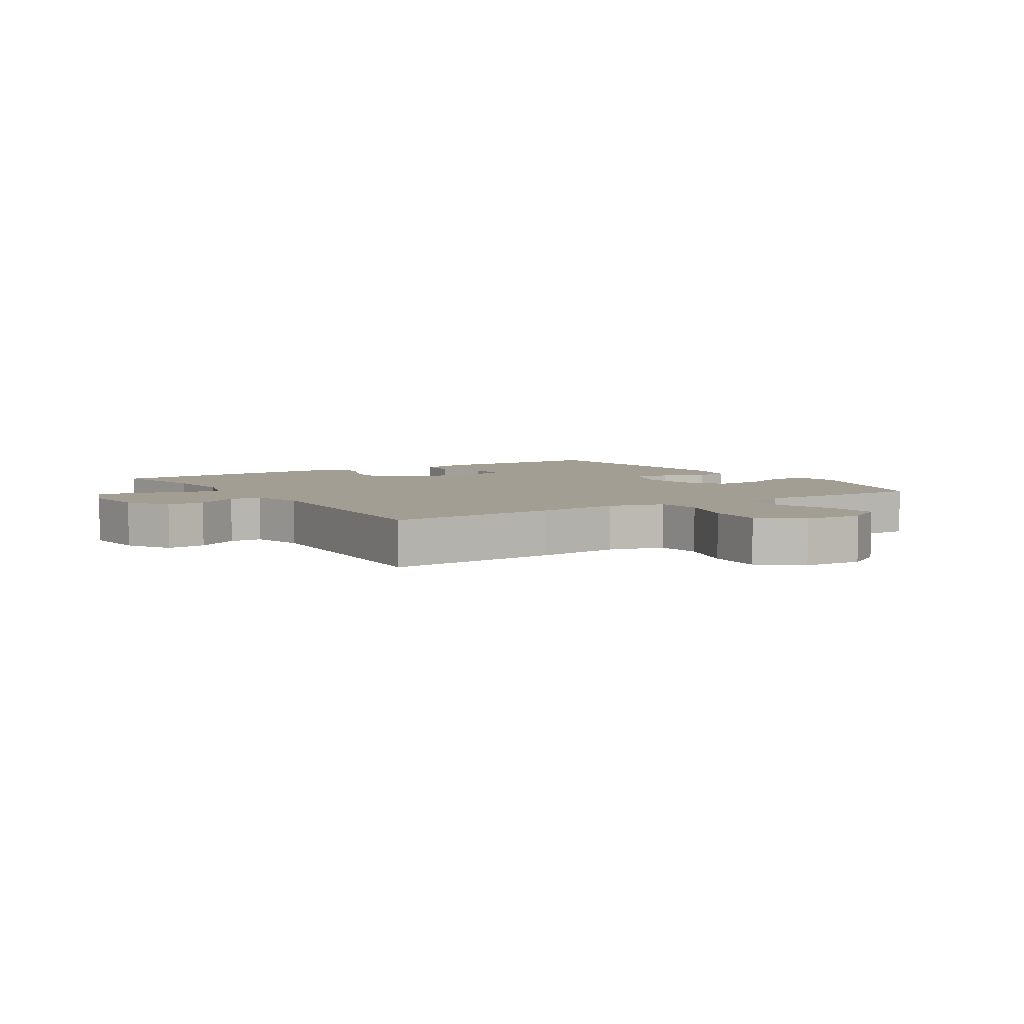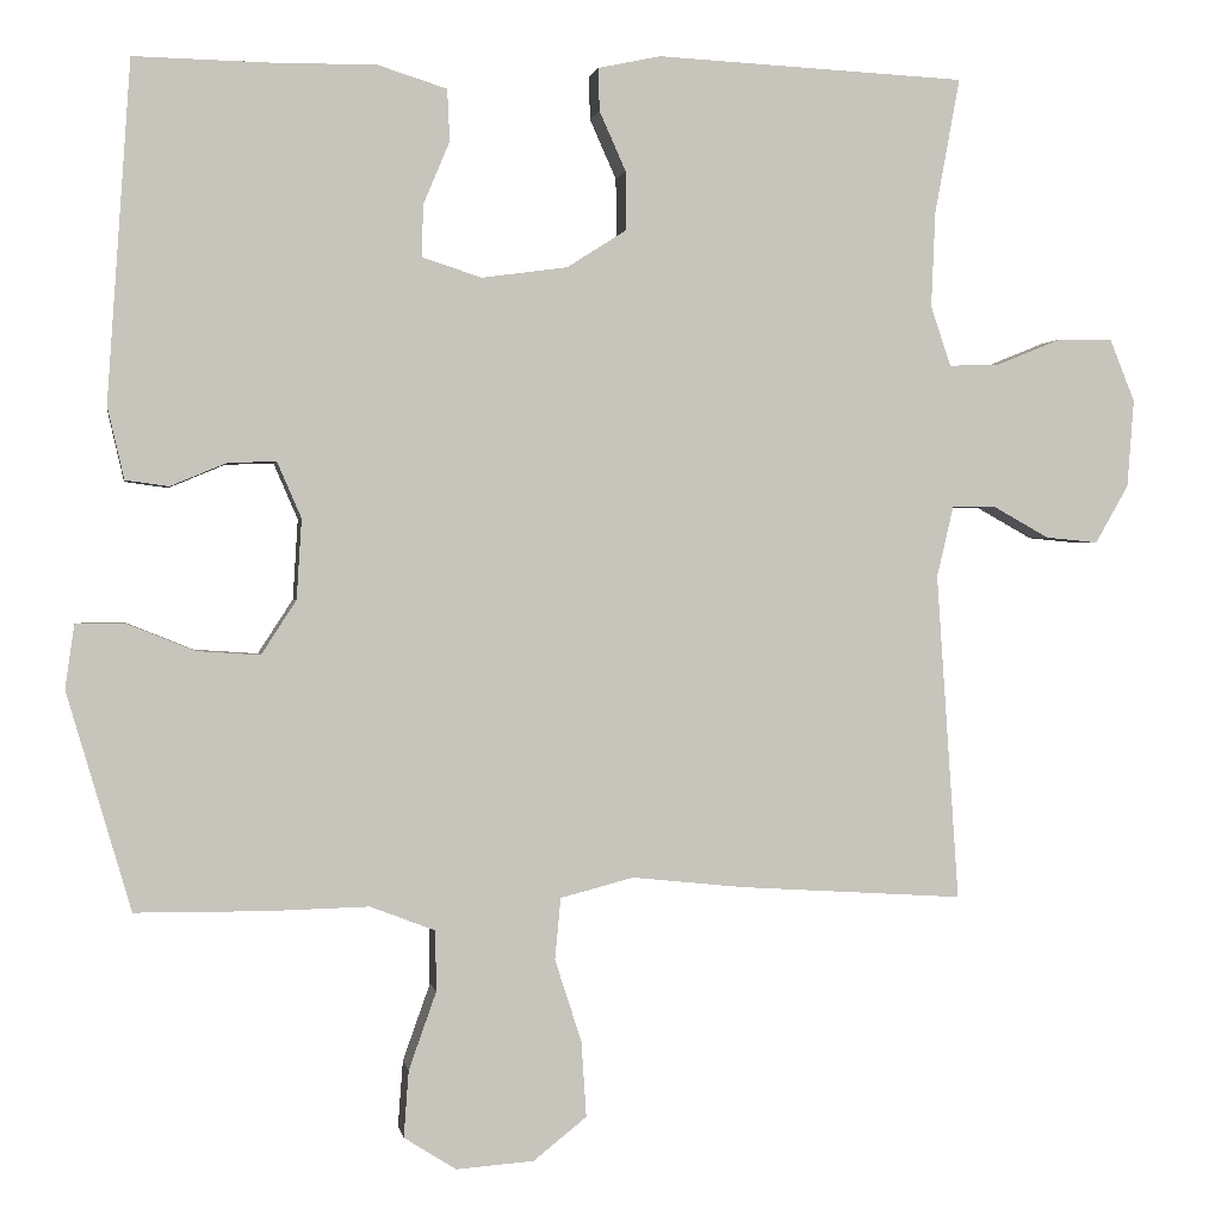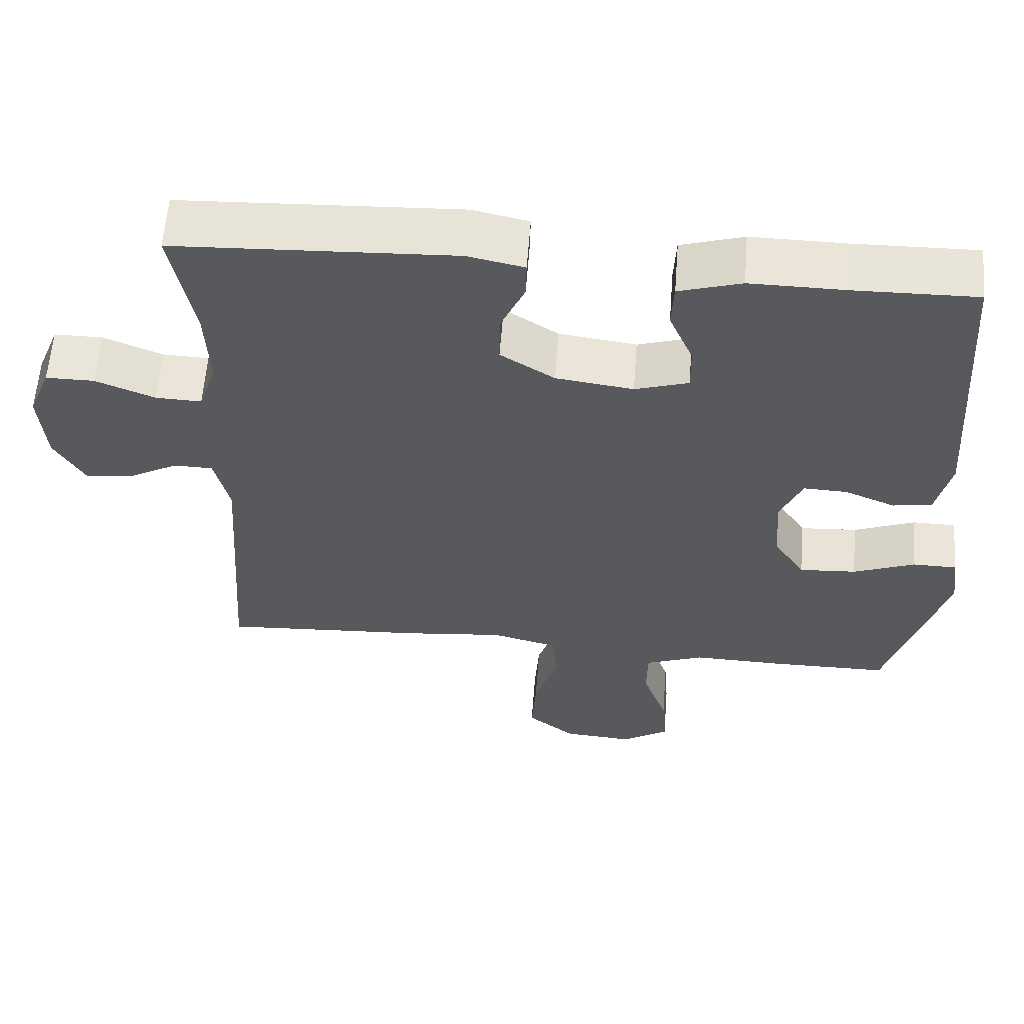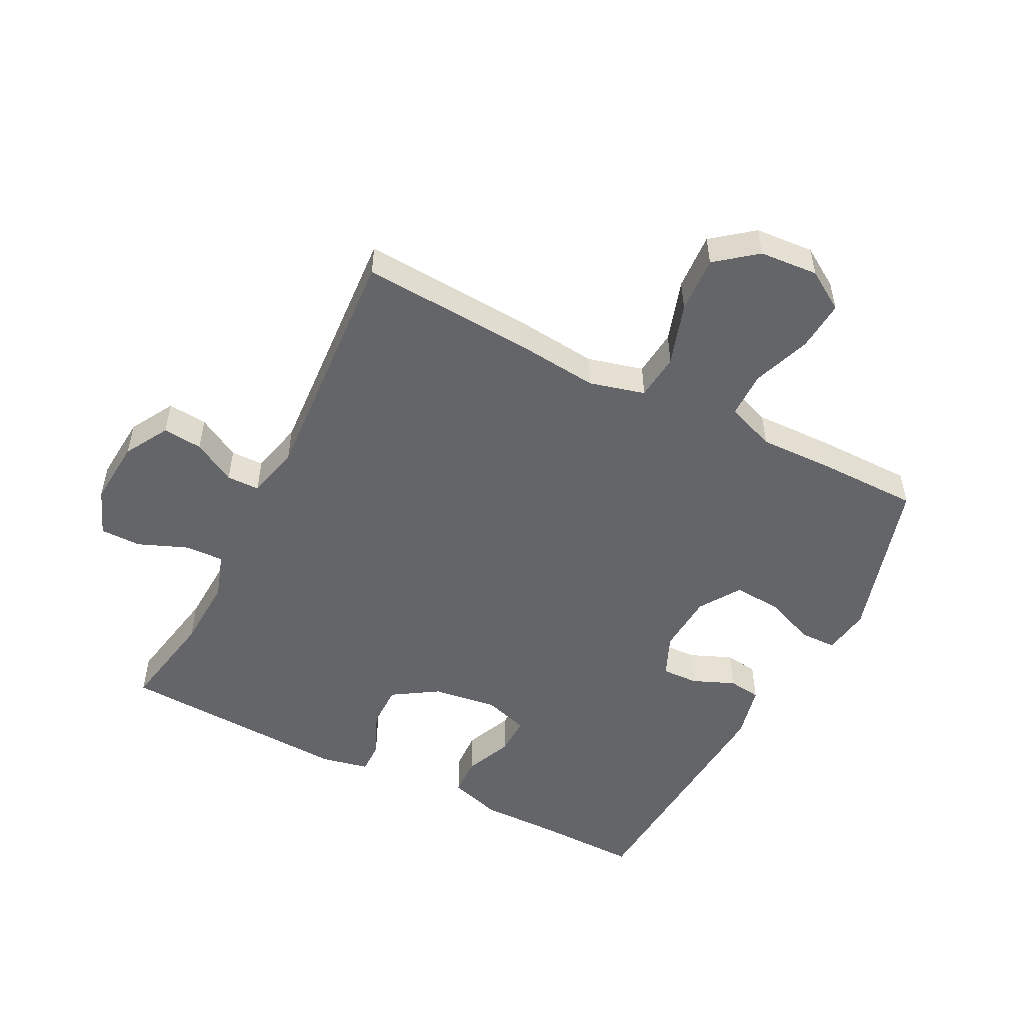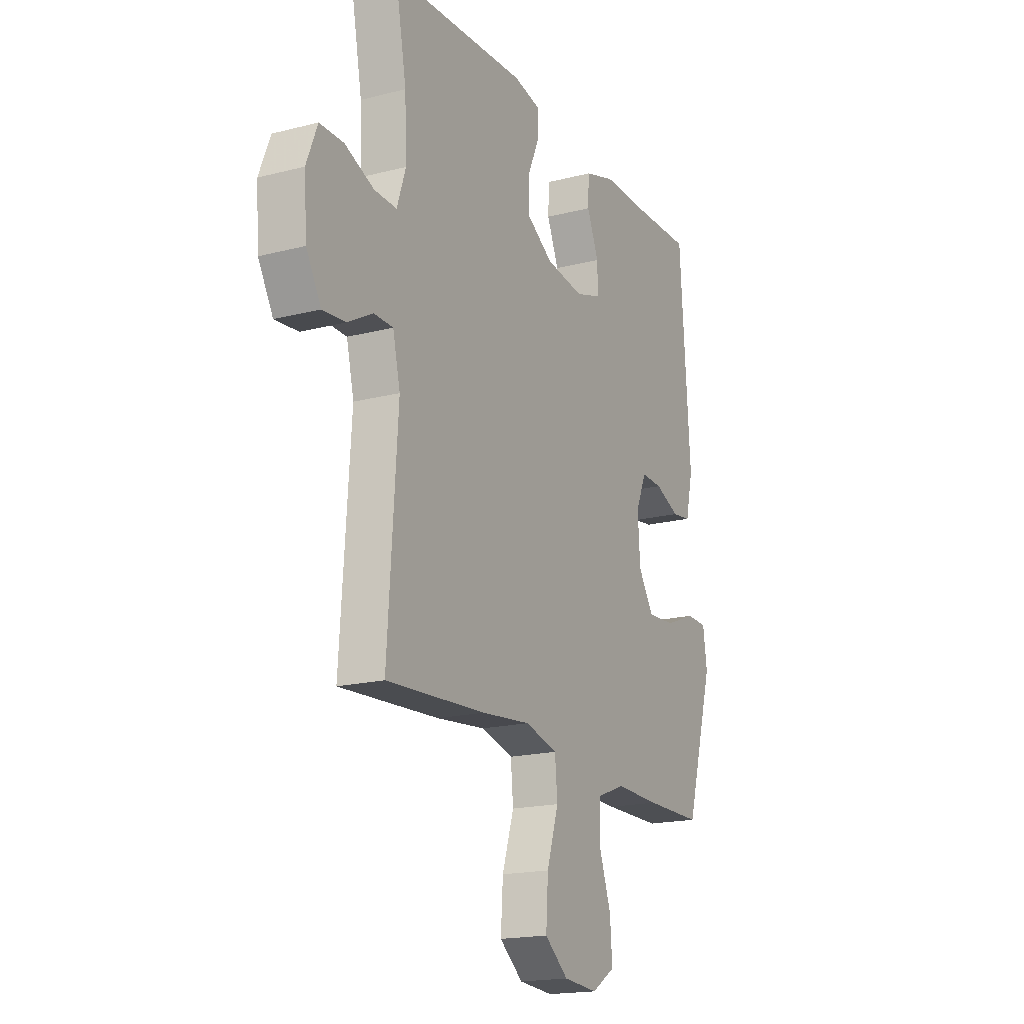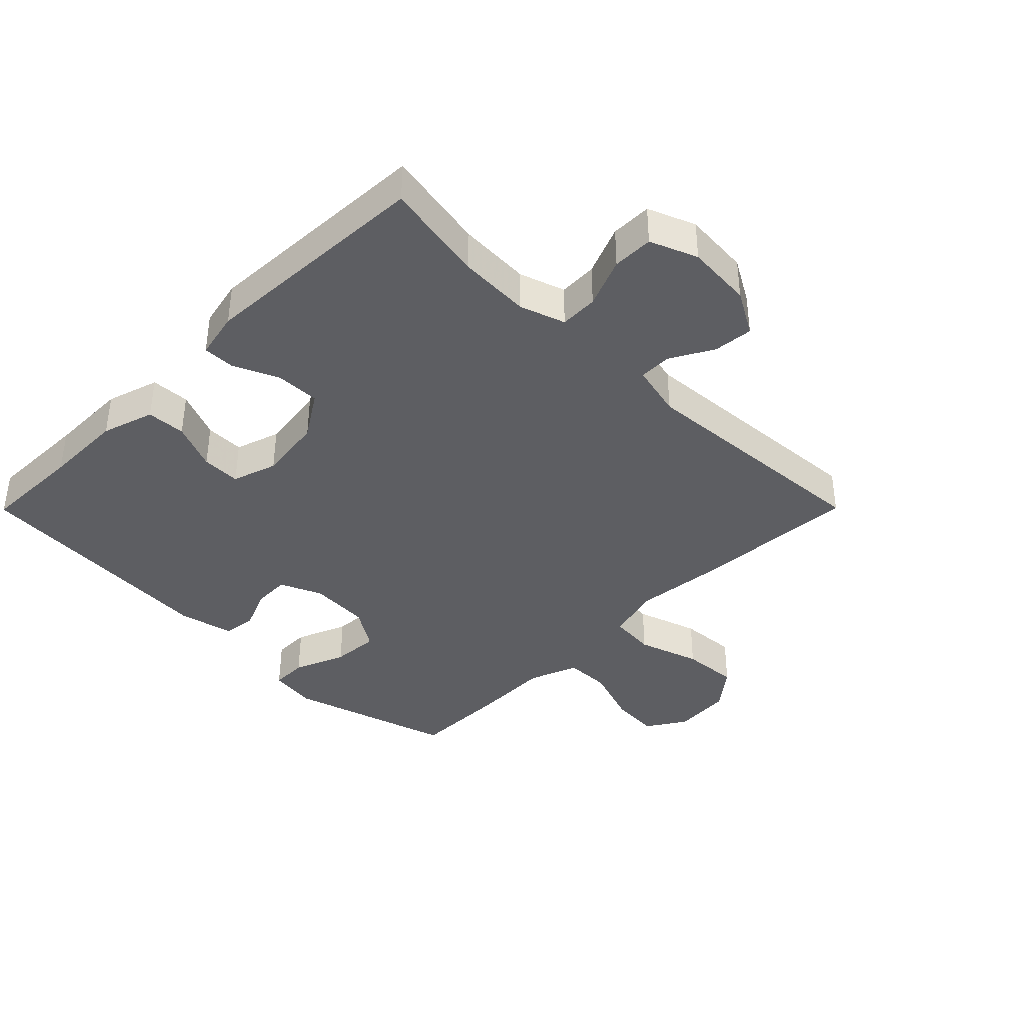
<metadata>
{"format":"obj","ext":"obj","renderer":"f3d","projection":"perspective","resolution":1024,"background":"white","views":[{"elev":5.1,"azim":147.2,"up":"+Y"},{"elev":0.8,"azim":-9.7,"up":"+Z"},{"elev":59.7,"azim":-175.6,"up":"+Z"},{"elev":-51.5,"azim":152.9,"up":"+Y"},{"elev":-18.2,"azim":116.5,"up":"+Z"},{"elev":-38.9,"azim":45.2,"up":"+Y"}]}
</metadata>
<code>
v -0.5 0.07 0.5
v -0.339 0.07 0.497
v -0.212 0.07 0.498
v -0.129 0.07 0.472
v -0.126 0.07 0.41
v -0.158 0.07 0.334
v -0.159 0.07 0.272
v -0.088 0.07 0.249
v 0.015 0.07 0.263
v 0.087 0.07 0.309
v 0.086 0.07 0.379
v 0.054 0.07 0.451
v 0.053 0.07 0.502
v 0.128 0.07 0.518
v 0.5 0.07 0.5
v 0.47 0.07 0.338
v 0.465 0.07 0.223
v 0.489 0.07 0.151
v 0.55 0.07 0.153
v 0.629 0.07 0.185
v 0.694 0.07 0.185
v 0.724 0.07 0.11
v 0.716 0.07 0.005
v 0.676 0.07 -0.065
v 0.613 0.07 -0.059
v 0.545 0.07 -0.021
v 0.493 0.07 -0.022
v 0.473 0.07 -0.107
v 0.5 0.07 -0.5
v 0.229 0.07 -0.483
v 0.095 0.07 -0.469
v 0.007 0.07 -0.492
v 0 0.07 -0.566
v 0.032 0.07 -0.665
v 0.038 0.07 -0.756
v -0.026 0.07 -0.807
v -0.119 0.07 -0.814
v -0.182 0.07 -0.774
v -0.176 0.07 -0.694
v -0.143 0.07 -0.601
v -0.144 0.07 -0.528
v -0.222 0.07 -0.498
v -0.344 0.07 -0.501
v -0.5 0.07 -0.5
v -0.577 0.07 -0.238
v -0.566 0.07 -0.162
v -0.508 0.07 -0.161
v -0.426 0.07 -0.194
v -0.35 0.07 -0.199
v -0.308 0.07 -0.134
v -0.302 0.07 -0.038
v -0.331 0.07 0.029
v -0.389 0.07 0.027
v -0.456 0.07 -0.001
v -0.508 0.07 0.006
v -0.528 0.07 0.093
v -0.5 0 0.5
v -0.339 0 0.497
v -0.212 0 0.498
v -0.129 0 0.472
v -0.126 0 0.41
v -0.158 0 0.334
v -0.159 0 0.272
v -0.088 0 0.249
v 0.015 0 0.263
v 0.087 0 0.309
v 0.086 0 0.379
v 0.054 0 0.451
v 0.053 0 0.502
v 0.128 0 0.518
v 0.5 0 0.5
v 0.47 0 0.338
v 0.465 0 0.223
v 0.489 0 0.151
v 0.55 0 0.153
v 0.629 0 0.185
v 0.694 0 0.185
v 0.724 0 0.11
v 0.716 0 0.005
v 0.676 0 -0.065
v 0.613 0 -0.059
v 0.545 0 -0.021
v 0.493 0 -0.022
v 0.473 0 -0.107
v 0.5 0 -0.5
v 0.229 0 -0.483
v 0.095 0 -0.469
v 0.007 0 -0.492
v 0 0 -0.566
v 0.032 0 -0.665
v 0.038 0 -0.756
v -0.026 0 -0.807
v -0.119 0 -0.814
v -0.182 0 -0.774
v -0.176 0 -0.694
v -0.143 0 -0.601
v -0.144 0 -0.528
v -0.222 0 -0.498
v -0.344 0 -0.501
v -0.5 0 -0.5
v -0.577 0 -0.238
v -0.566 0 -0.162
v -0.508 0 -0.161
v -0.426 0 -0.194
v -0.35 0 -0.199
v -0.308 0 -0.134
v -0.302 0 -0.038
v -0.331 0 0.029
v -0.389 0 0.027
v -0.456 0 -0.001
v -0.508 0 0.006
v -0.528 0 0.093
f 53 54 55 56
f 52 53 56 1
f 51 52 1 2
f 45 46 47 48
f 45 48 49
f 42 43 44 45
f 41 42 45 49
f 37 38 39 40
f 37 40 41
f 36 37 41
f 33 34 35 36
f 32 33 36 41
f 31 32 41 49
f 28 29 30 31
f 27 28 31 49
f 23 24 25 26
f 23 26 27
f 22 23 27
f 19 20 21 22
f 18 19 22 27
f 17 18 27 49
f 13 14 15 16
f 11 12 13 16
f 10 11 16 17
f 9 10 17 49
f 3 4 5 6
f 51 2 3 6
f 50 51 6 7
f 9 49 50
f 8 9 50
f 7 8 50
f 112 111 110 109
f 57 112 109 108
f 58 57 108 107
f 104 103 102 101
f 105 104 101
f 101 100 99 98
f 105 101 98 97
f 96 95 94 93
f 97 96 93
f 97 93 92
f 92 91 90 89
f 97 92 89 88
f 105 97 88 87
f 87 86 85 84
f 105 87 84 83
f 82 81 80 79
f 83 82 79
f 83 79 78
f 78 77 76 75
f 83 78 75 74
f 105 83 74 73
f 72 71 70 69
f 72 69 68 67
f 73 72 67 66
f 105 73 66 65
f 62 61 60 59
f 62 59 58 107
f 63 62 107 106
f 106 105 65
f 106 65 64
f 106 64 63
f 1 57 58 2
f 2 58 59 3
f 3 59 60 4
f 4 60 61 5
f 5 61 62 6
f 6 62 63 7
f 7 63 64 8
f 8 64 65 9
f 9 65 66 10
f 10 66 67 11
f 11 67 68 12
f 12 68 69 13
f 13 69 70 14
f 14 70 71 15
f 15 71 72 16
f 16 72 73 17
f 17 73 74 18
f 18 74 75 19
f 19 75 76 20
f 20 76 77 21
f 21 77 78 22
f 22 78 79 23
f 23 79 80 24
f 24 80 81 25
f 25 81 82 26
f 26 82 83 27
f 27 83 84 28
f 28 84 85 29
f 29 85 86 30
f 30 86 87 31
f 31 87 88 32
f 32 88 89 33
f 33 89 90 34
f 34 90 91 35
f 35 91 92 36
f 36 92 93 37
f 37 93 94 38
f 38 94 95 39
f 39 95 96 40
f 40 96 97 41
f 41 97 98 42
f 42 98 99 43
f 43 99 100 44
f 44 100 101 45
f 45 101 102 46
f 46 102 103 47
f 47 103 104 48
f 48 104 105 49
f 49 105 106 50
f 50 106 107 51
f 51 107 108 52
f 52 108 109 53
f 53 109 110 54
f 54 110 111 55
f 55 111 112 56
f 56 112 57 1

</code>
